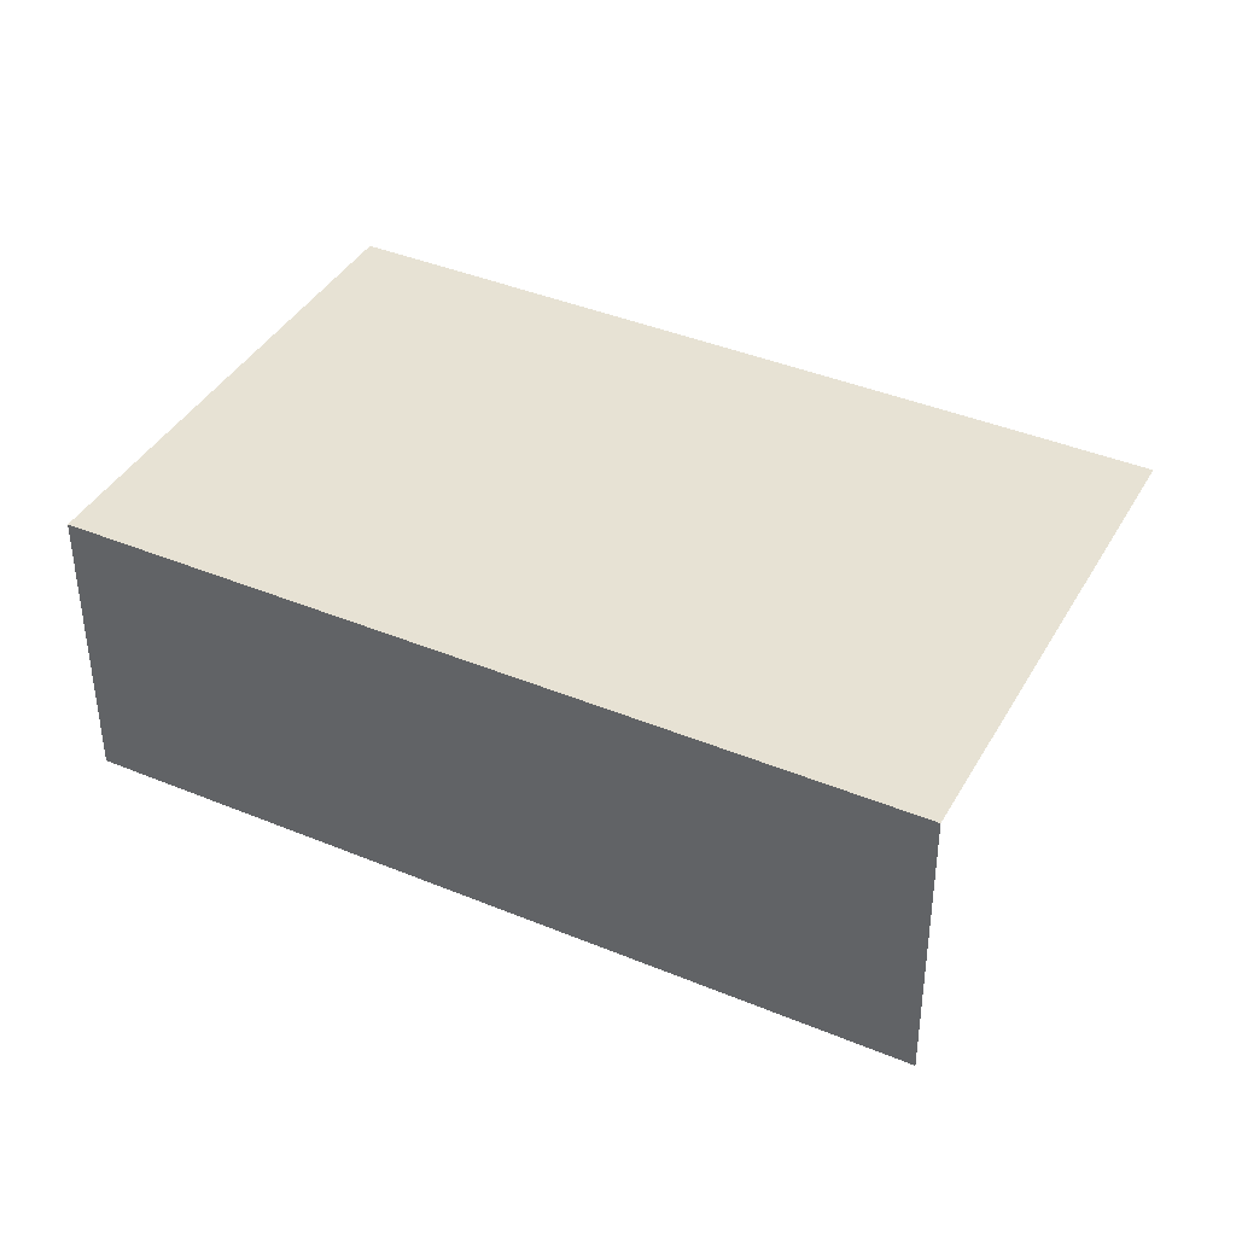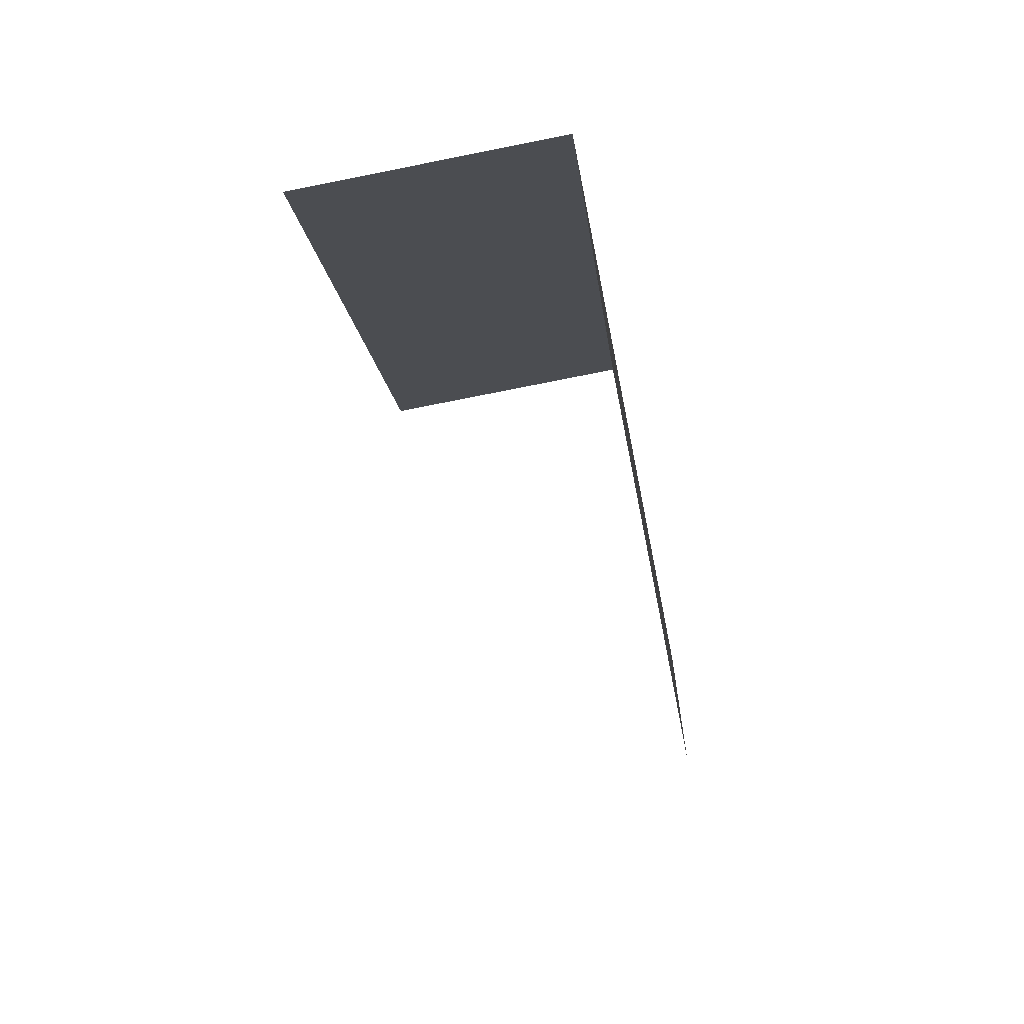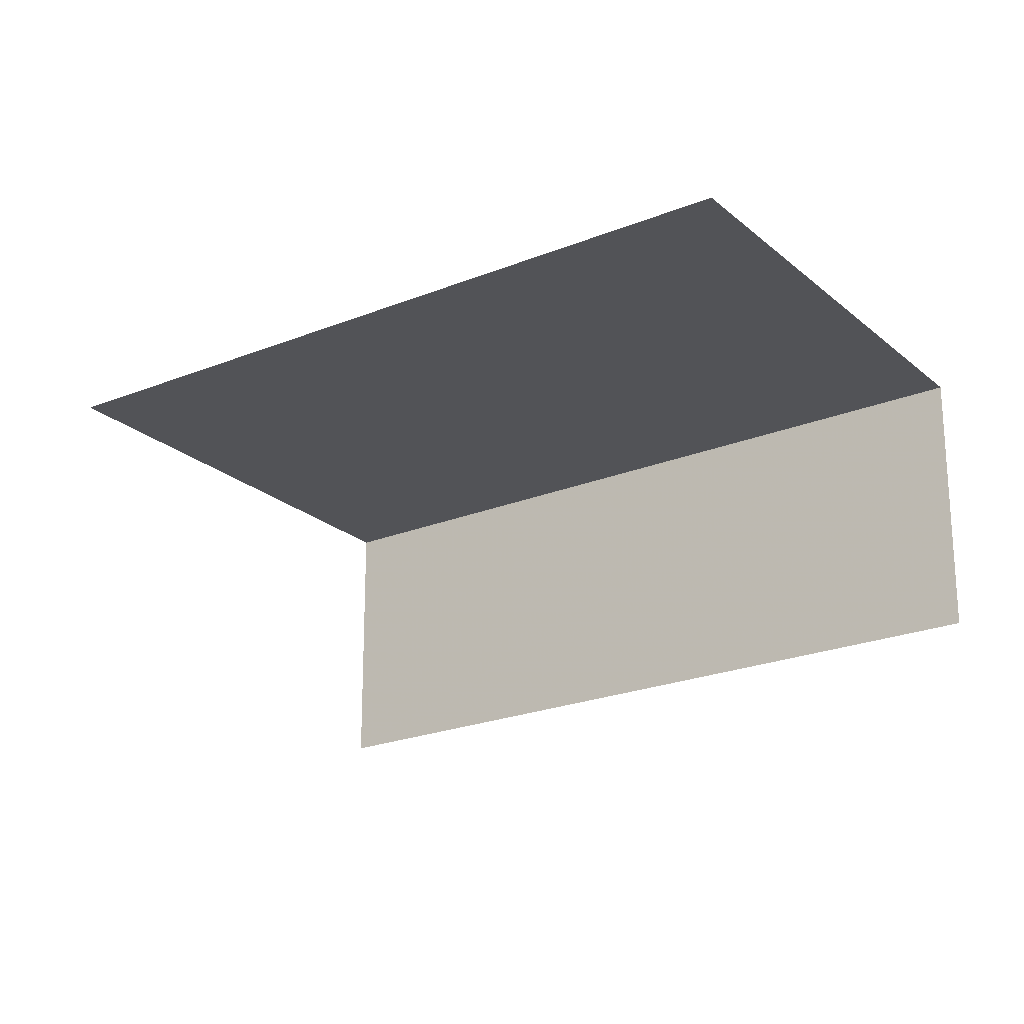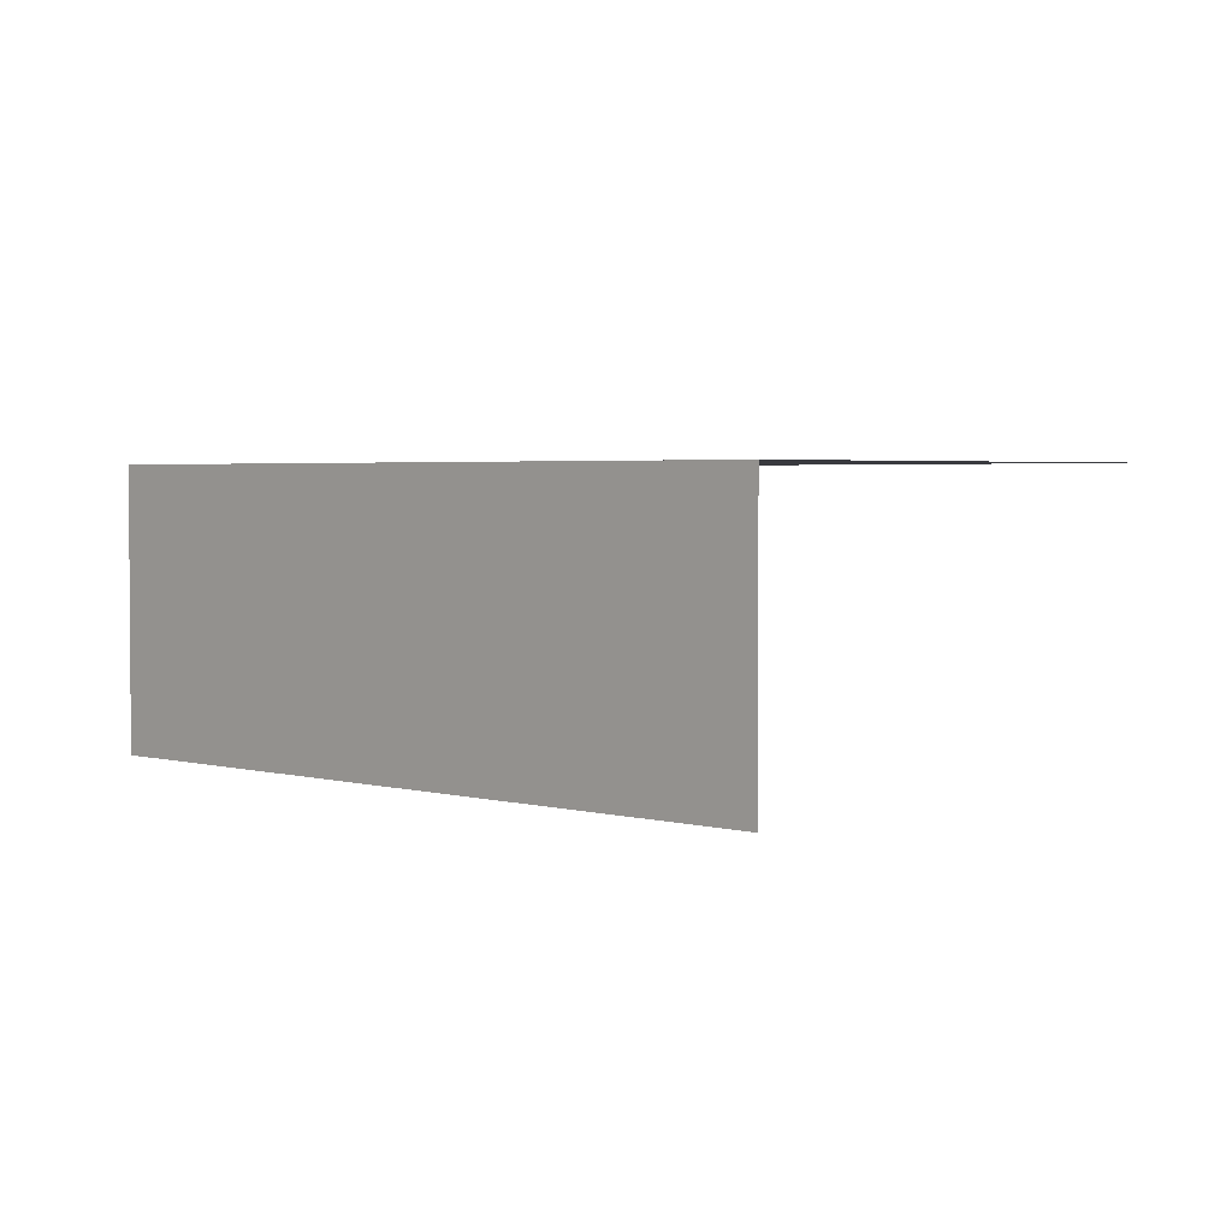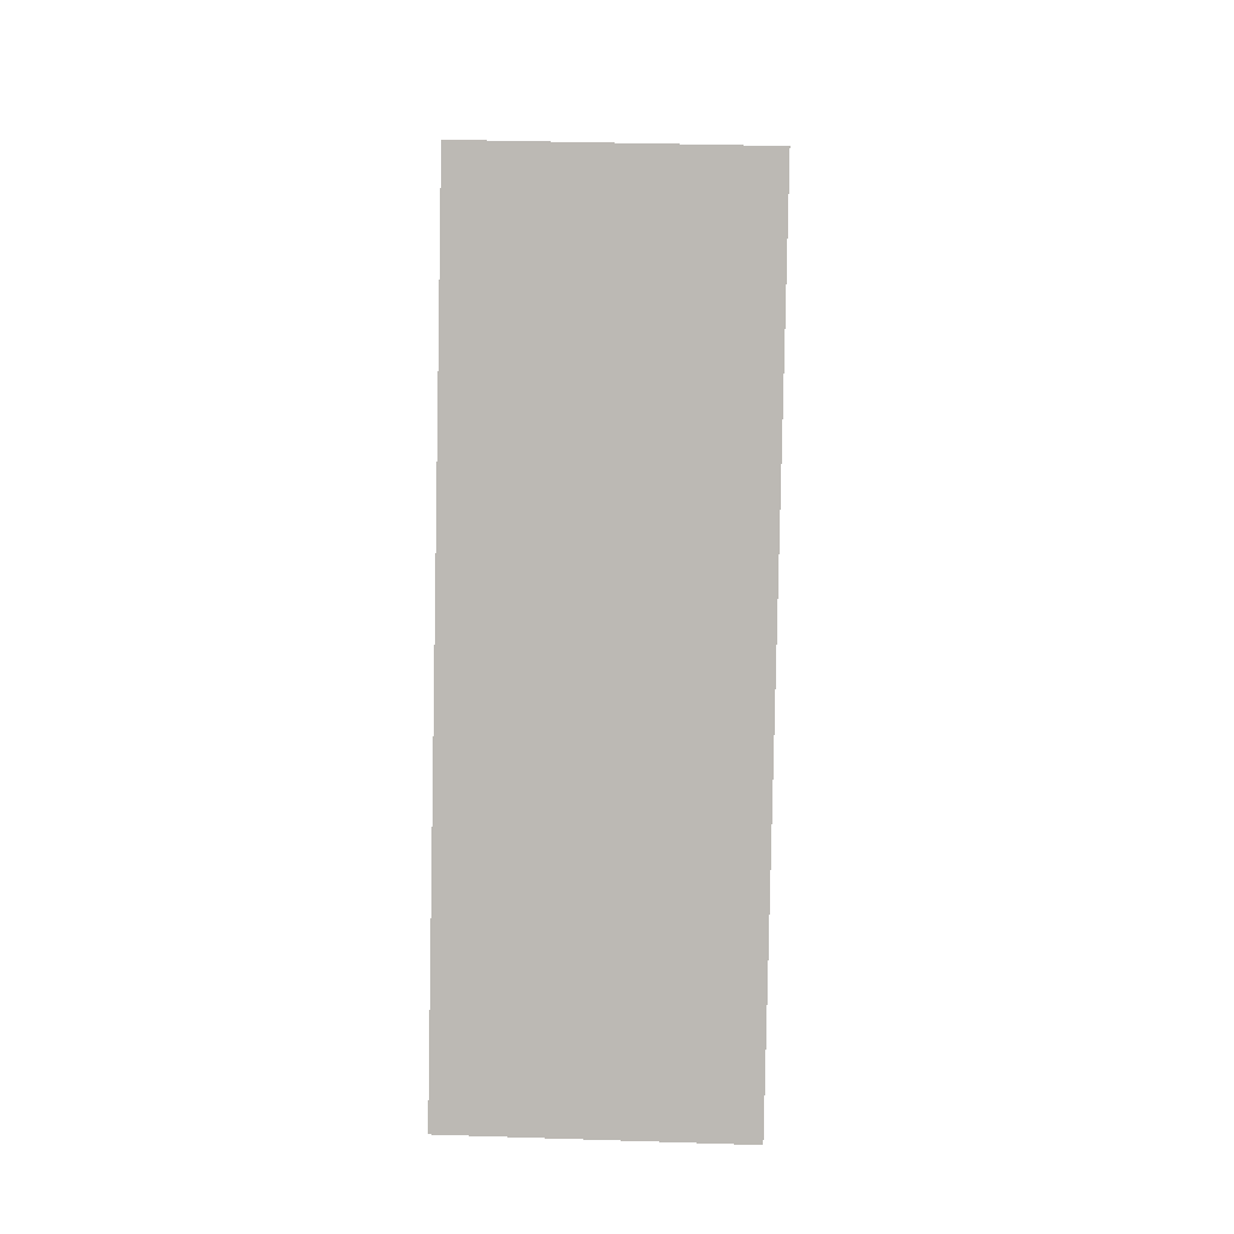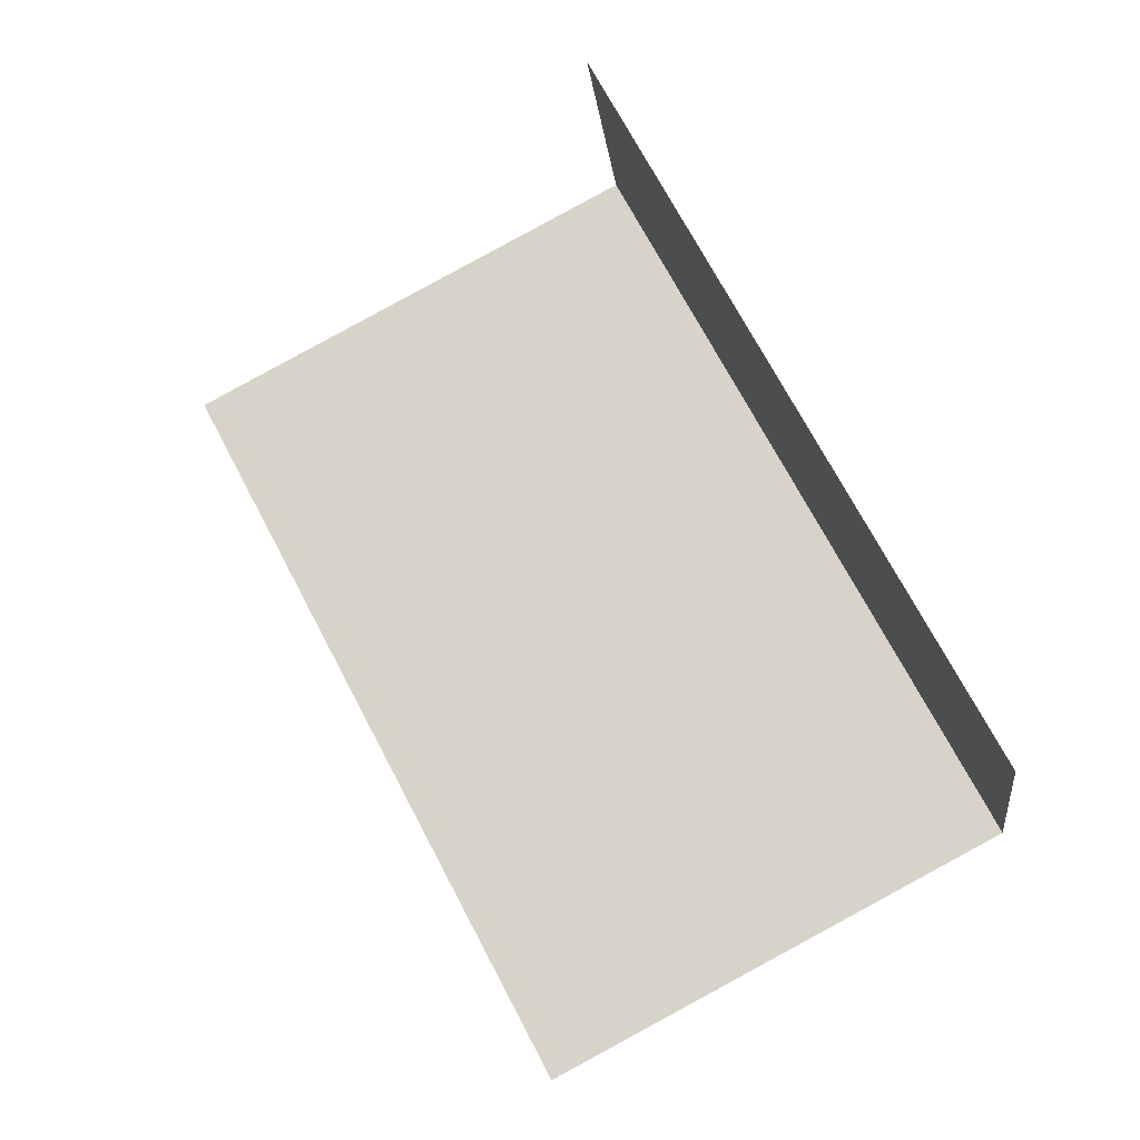
<metadata>
{"format":"obj","ext":"obj","renderer":"f3d","projection":"perspective","resolution":1024,"background":"white","views":[{"elev":39.8,"azim":-90.5,"up":"+Z"},{"elev":-74.9,"azim":-78.9,"up":"+Y"},{"elev":-22.5,"azim":97.2,"up":"+Z"},{"elev":2.8,"azim":-72.3,"up":"+Z"},{"elev":33.9,"azim":-87.5,"up":"+Y"},{"elev":-17.1,"azim":-173.2,"up":"+Y"}]}
</metadata>
<code>
v -2.212e+05 -1.253e+05 25.39
v -2.212e+05 -1.253e+05 25.39
v -2.212e+05 -1.253e+05 25.39
v -2.212e+05 -1.253e+05 25.39
v -2.212e+05 -1.253e+05 28.18
v -2.212e+05 -1.253e+05 28.18
v -2.212e+05 -1.253e+05 28.18
v -2.212e+05 -1.253e+05 28.18
f 1 2 3
f 1 4 2
f 8 4 1
f 6 8 1
f 6 1 3
f 7 6 3
f 8 2 4
f 8 5 2
f 5 6 7
f 5 8 6
f 7 3 2
f 5 7 2

</code>
